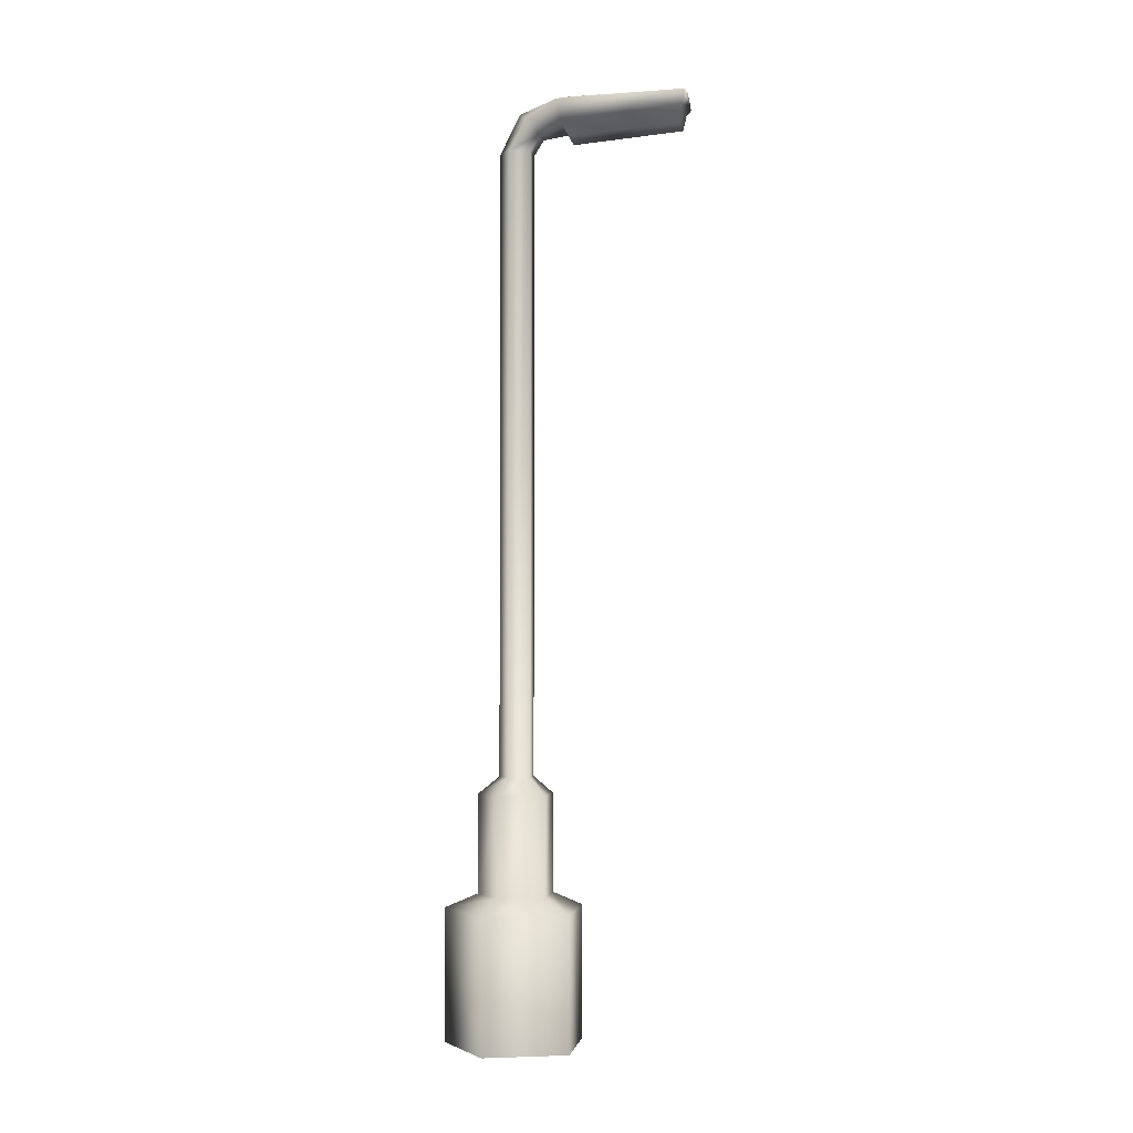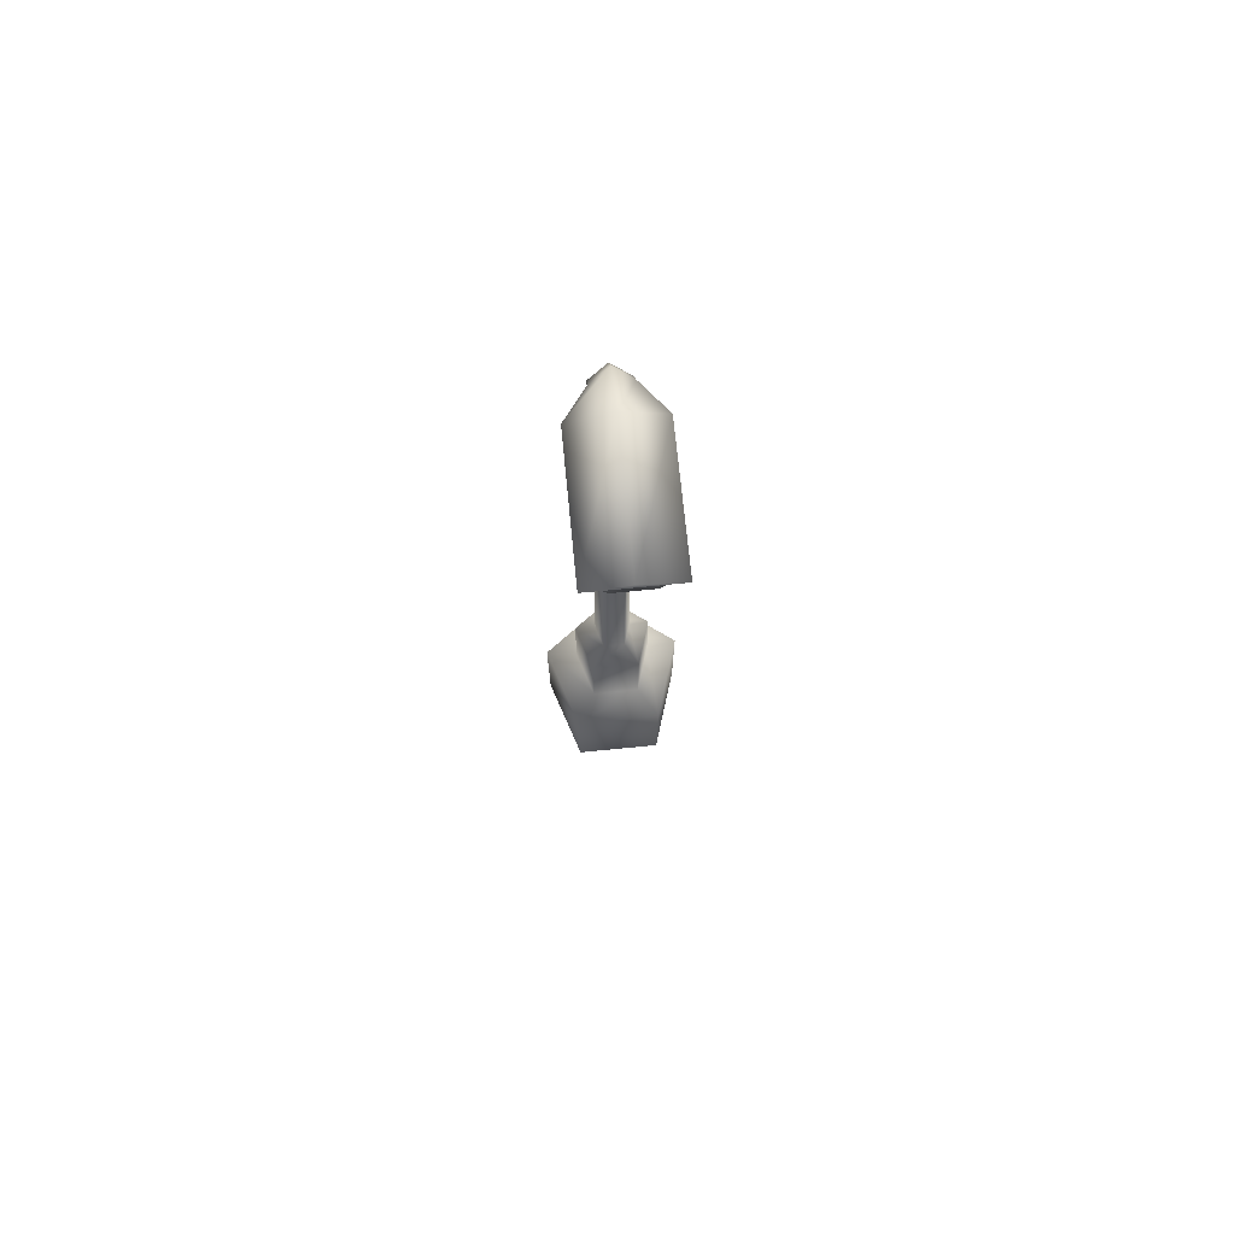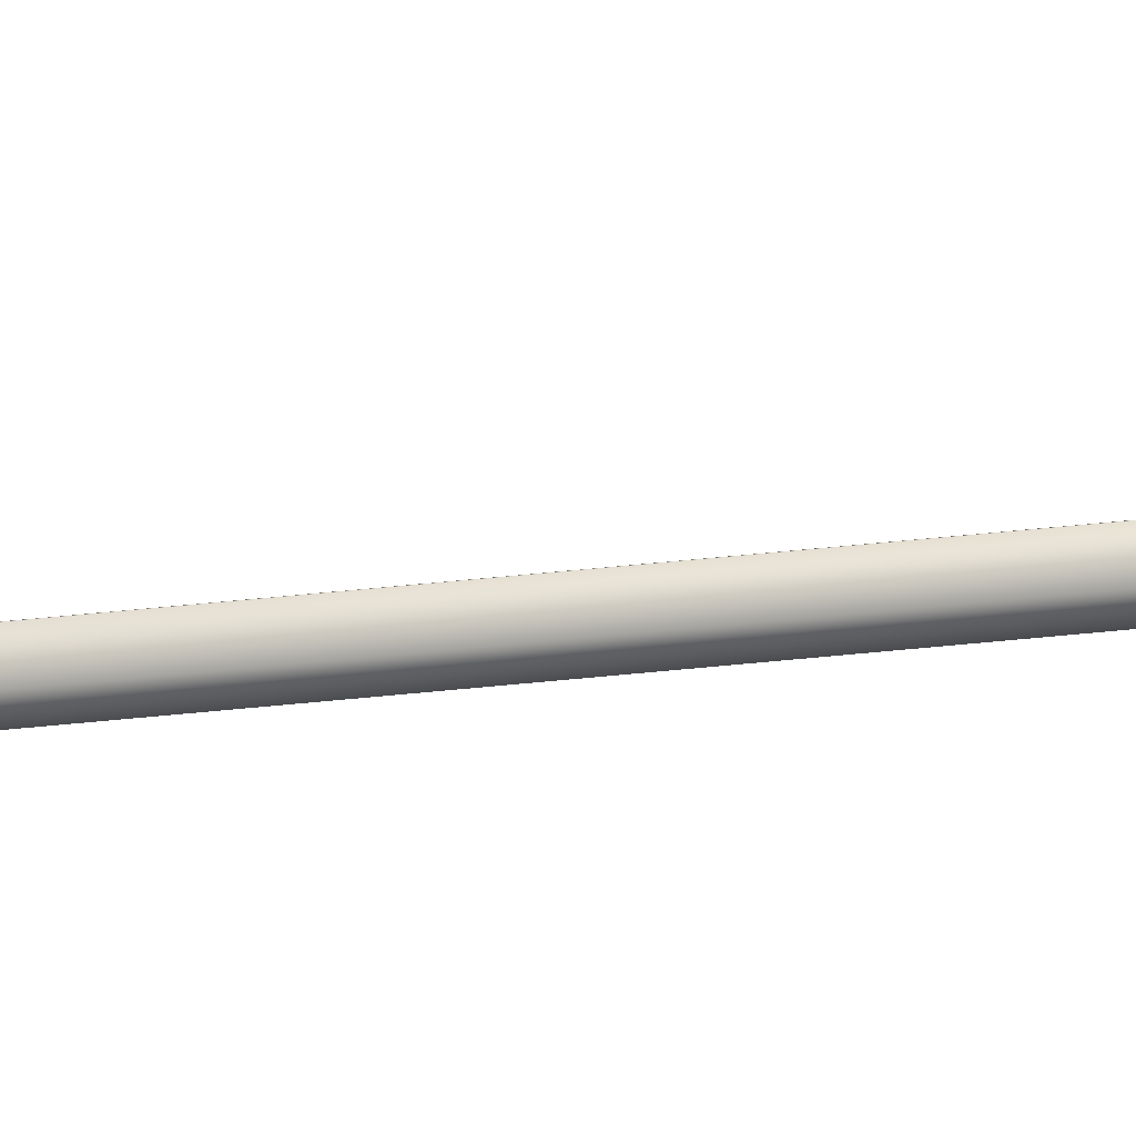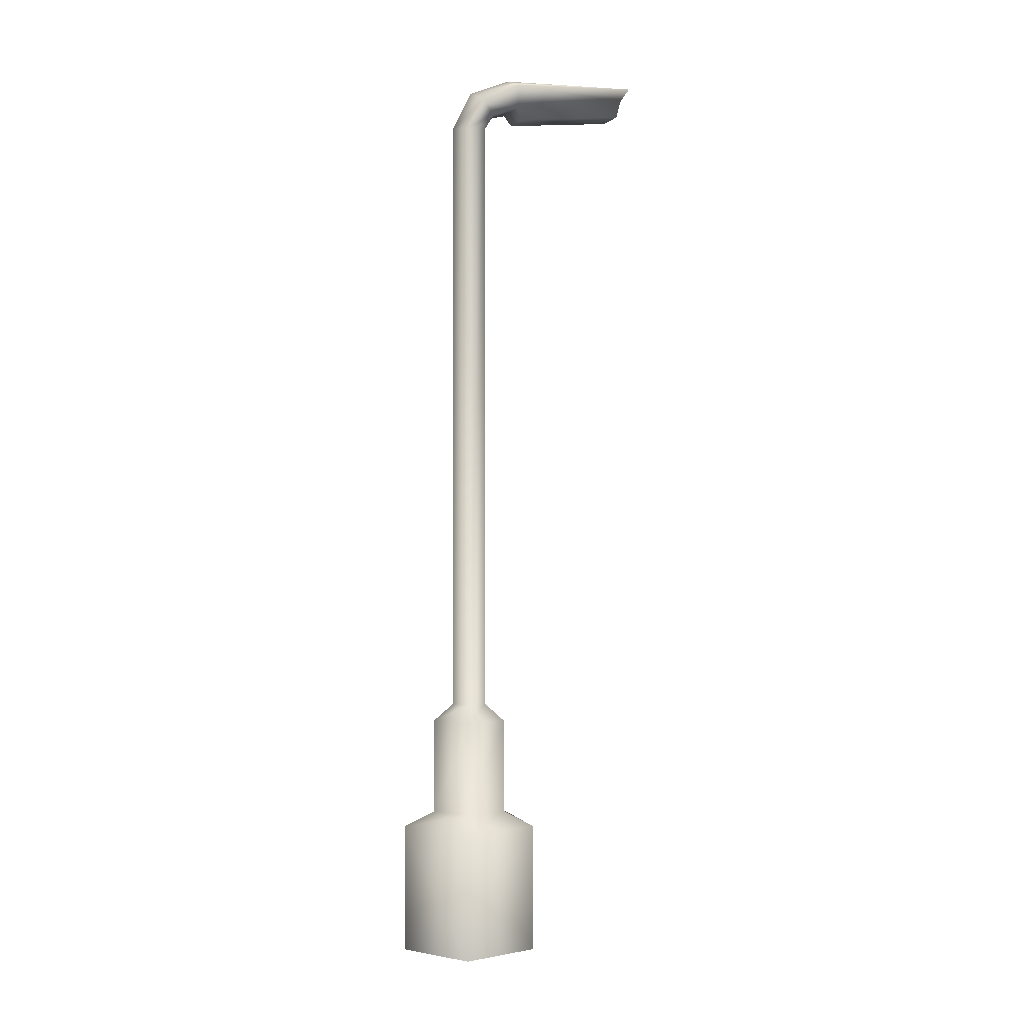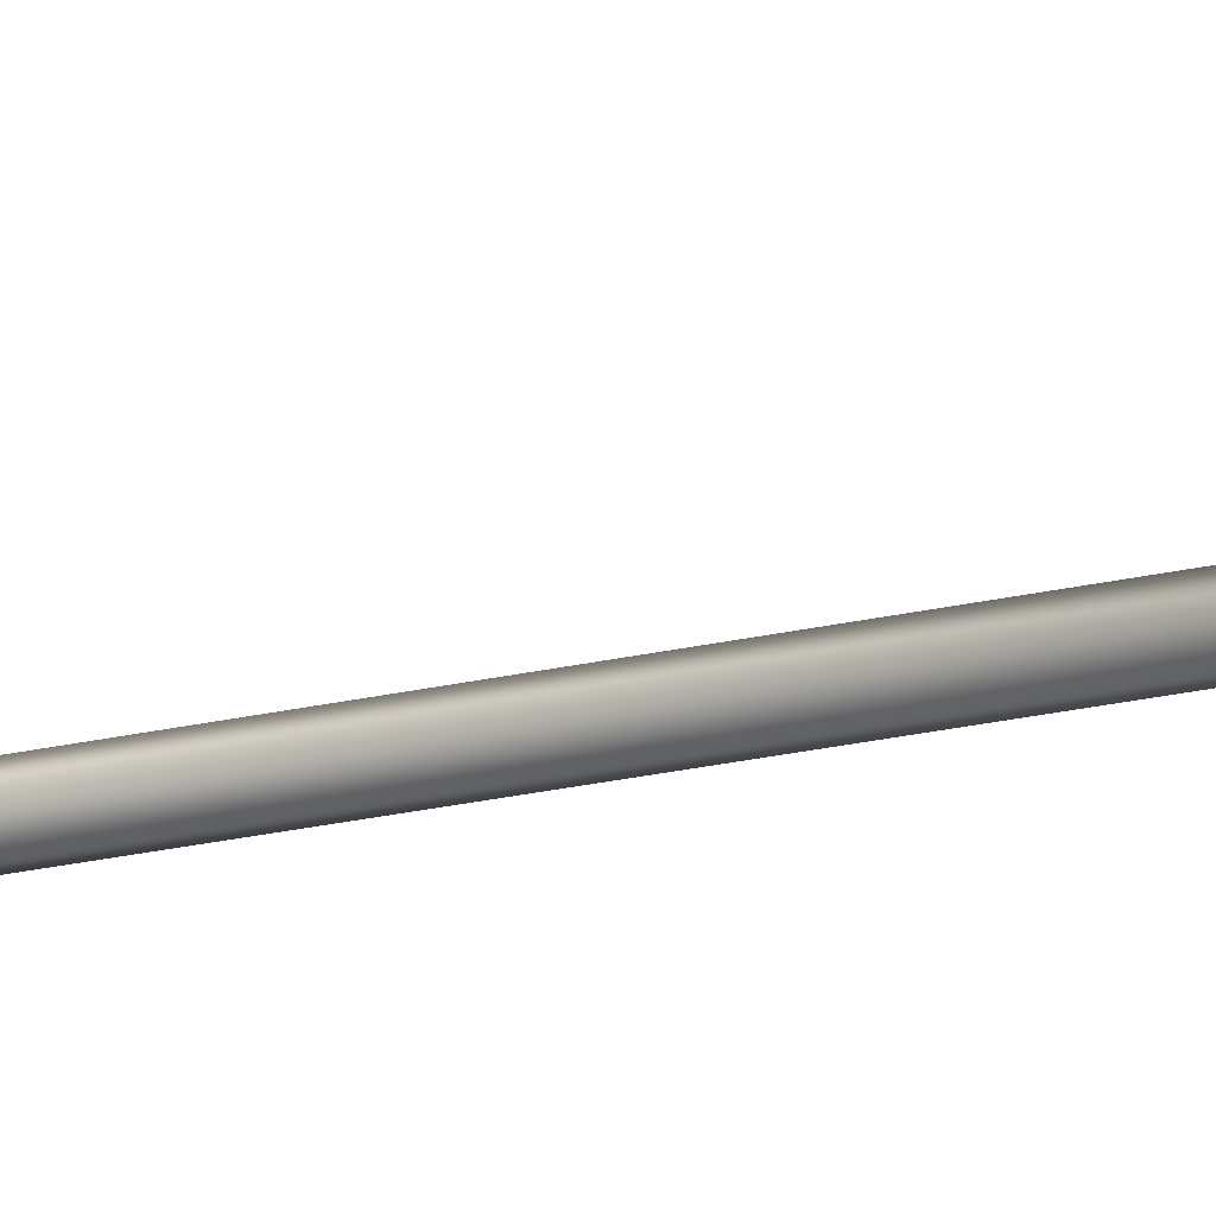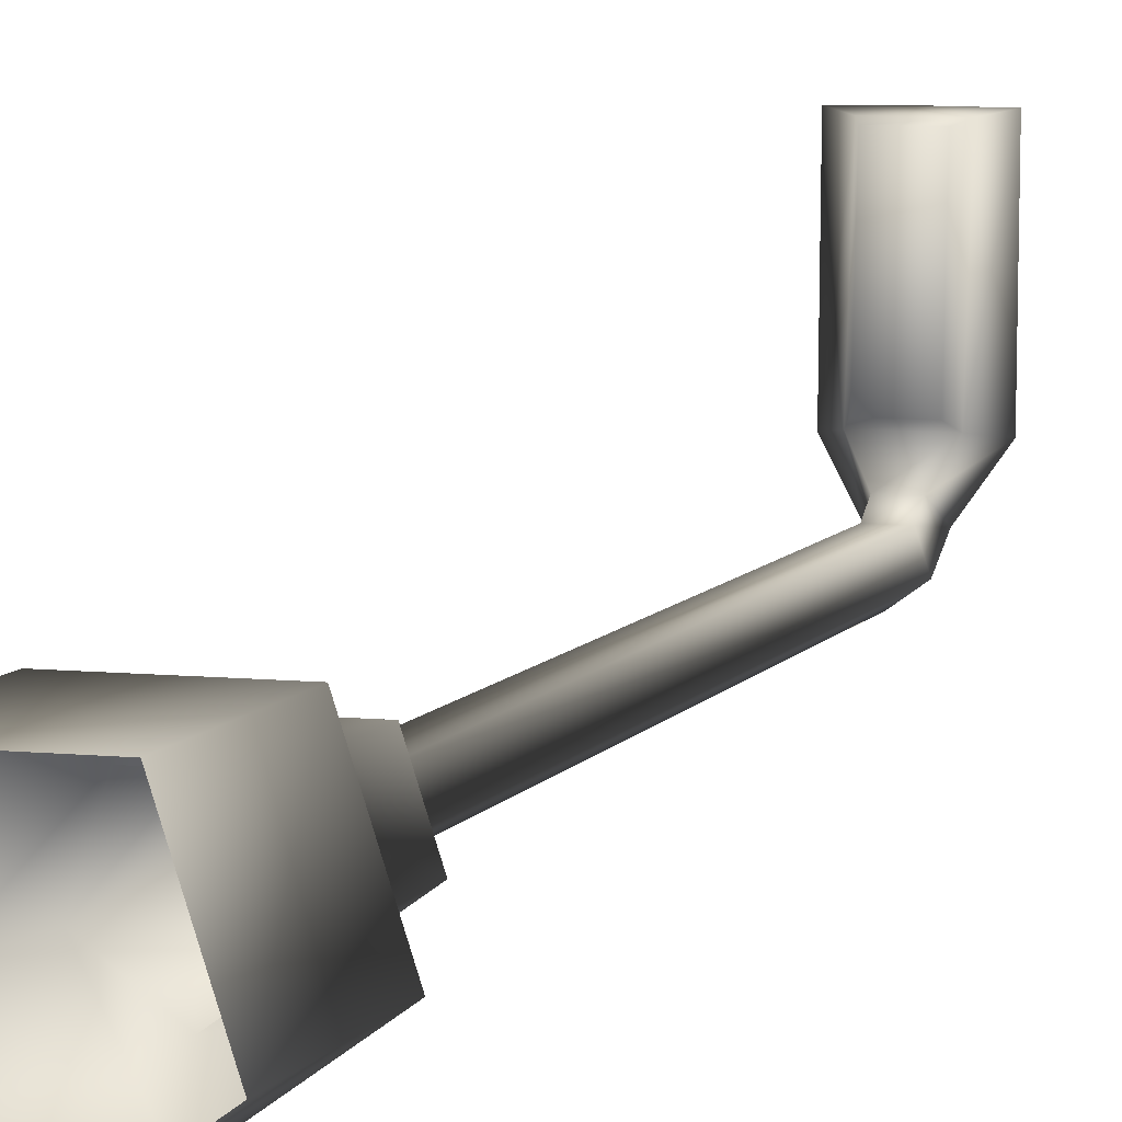
<metadata>
{"format":"obj","ext":"obj","renderer":"f3d","projection":"perspective","resolution":1024,"background":"white","views":[{"elev":-2.4,"azim":-81.3,"up":"+Y"},{"elev":72.9,"azim":-5.6,"up":"+Y"},{"elev":-71.5,"azim":95.4,"up":"+Z"},{"elev":0.5,"azim":-108.4,"up":"+Y"},{"elev":-48.4,"azim":-78.1,"up":"+Z"},{"elev":7.0,"azim":17.4,"up":"+Z"}]}
</metadata>
<code>
o Cylinder
v -0 -0.3318 -0.3318
v -0 0.2743 -0.3318
v 0.3156 -0.3318 -0.1025
v 0.3156 0.2743 -0.1025
v 0.195 -0.3318 0.2684
v 0.195 0.2743 0.2684
v -0.195 -0.3318 0.2684
v -0.195 0.2743 0.2684
v -0.3156 -0.3318 -0.1025
v -0.3156 0.2743 -0.1025
v 0.1713 0.3404 -0.05567
v -0 0.3404 -0.1801
v 0.1059 0.3404 0.1457
v -0.1059 0.3404 0.1457
v -0.1713 0.3404 -0.05567
v 0.1713 0.7895 -0.05567
v -0 0.7895 -0.1801
v 0.1059 0.7895 0.1457
v -0.1059 0.7895 0.1457
v -0.1713 0.7895 -0.05567
v 0.07866 0.8687 -0.02556
v -0 0.8687 -0.08271
v 0.04861 0.8687 0.06691
v -0.04861 0.8687 0.06691
v -0.07866 0.8687 -0.02556
v 0.07866 3.713 -0.02556
v 1e-06 3.713 -0.08271
v 0.04861 3.713 0.06691
v -0.04861 3.713 0.06691
v -0.07866 3.713 -0.02556
v 0.07866 3.853 0.04852
v 1e-06 3.894 0.00932
v 0.04861 3.786 0.1119
v -0.04861 3.786 0.1119
v -0.07866 3.853 0.04852
v 0.1797 3.912 0.2039
v 1e-06 3.969 0.2041
v 0.1069 3.819 0.2191
v -0.1069 3.819 0.2191
v -0.1797 3.912 0.2039
v 0.1797 3.932 0.7811
v 1e-06 3.961 0.7812
v 0.1069 3.886 0.7654
v -0.1069 3.886 0.7654
v -0.1797 3.932 0.7811
v -0.08119 3.766 0.2463
v 0.08119 3.766 0.2463
v -0.08119 3.812 0.7529
v 0.08119 3.812 0.7529
f 1 2 4 3
f 3 4 6 5
f 5 6 8 7
f 8 6 13 14
f 7 8 10 9
f 9 10 2 1
f 12 15 20 17
f 10 8 14 15
f 6 4 11 13
f 2 10 15 12
f 4 2 12 11
f 20 19 24 25
f 14 13 18 19
f 11 12 17 16
f 15 14 19 20
f 13 11 16 18
f 25 24 29 30
f 18 16 21 23
f 17 20 25 22
f 19 18 23 24
f 16 17 22 21
f 27 30 35 32
f 23 21 26 28
f 22 25 30 27
f 24 23 28 29
f 21 22 27 26
f 32 35 40 37
f 29 28 33 34
f 26 27 32 31
f 30 29 34 35
f 28 26 31 33
f 36 37 42 41
f 34 33 38 39
f 31 32 37 36
f 35 34 39 40
f 33 31 36 38
f 41 42 45 44 43
f 40 39 44 45
f 38 36 41 43
f 37 40 45 42
f 43 44 48 49
f 46 47 49 48
f 38 43 49 47
f 44 39 46 48
f 39 38 47 46

</code>
